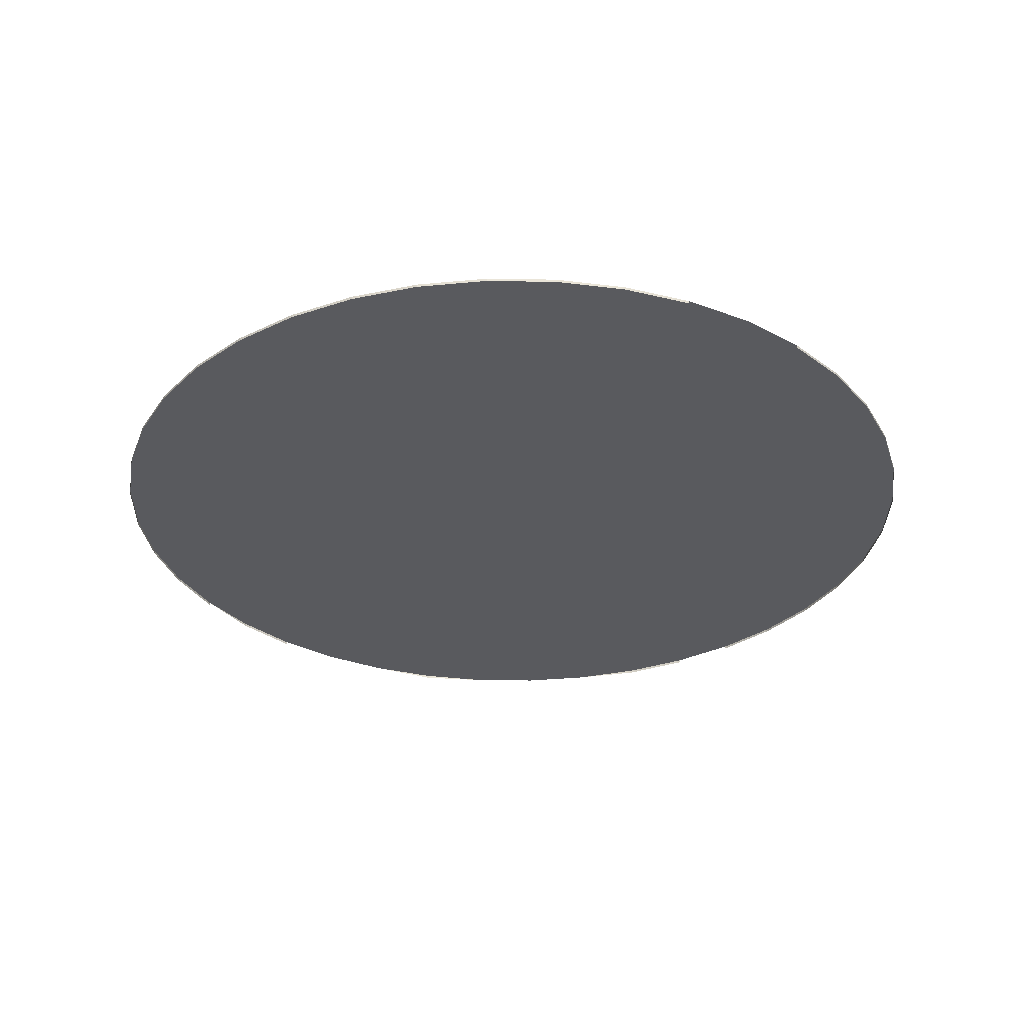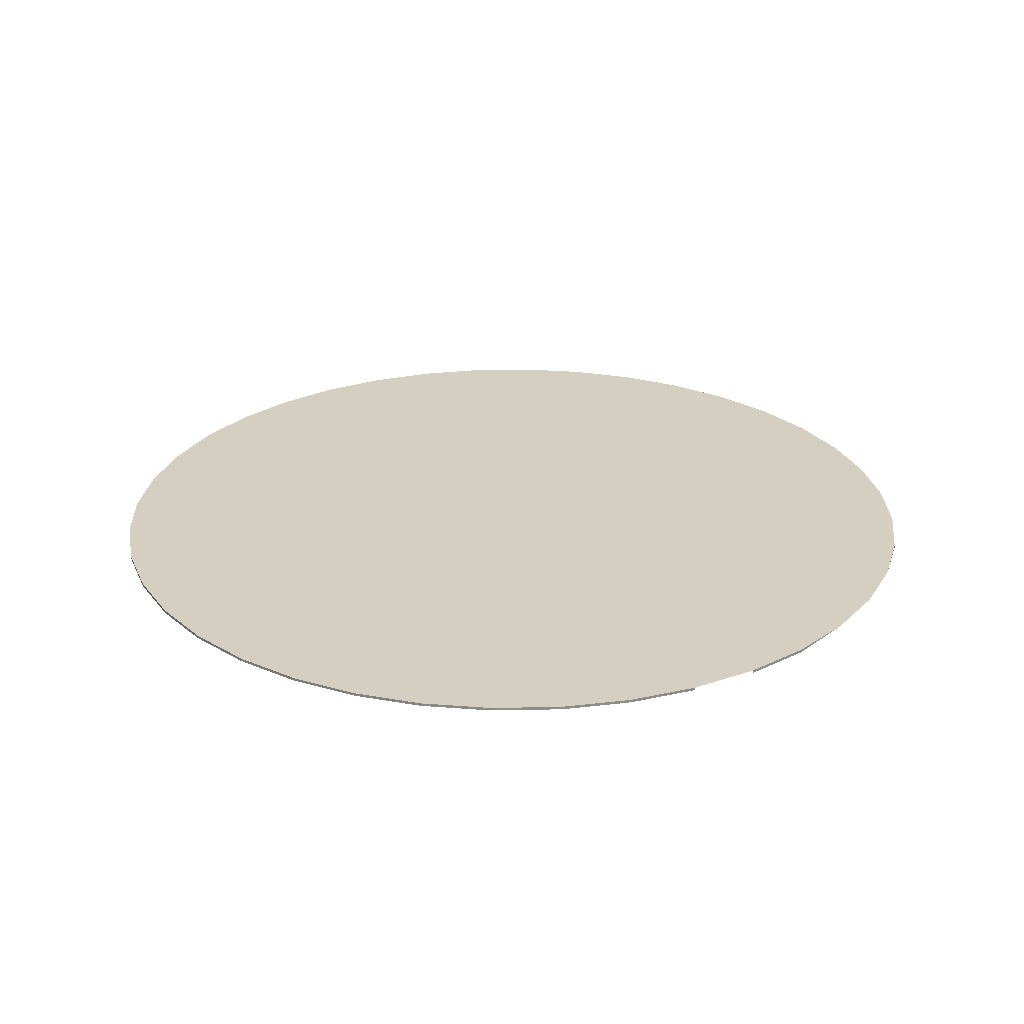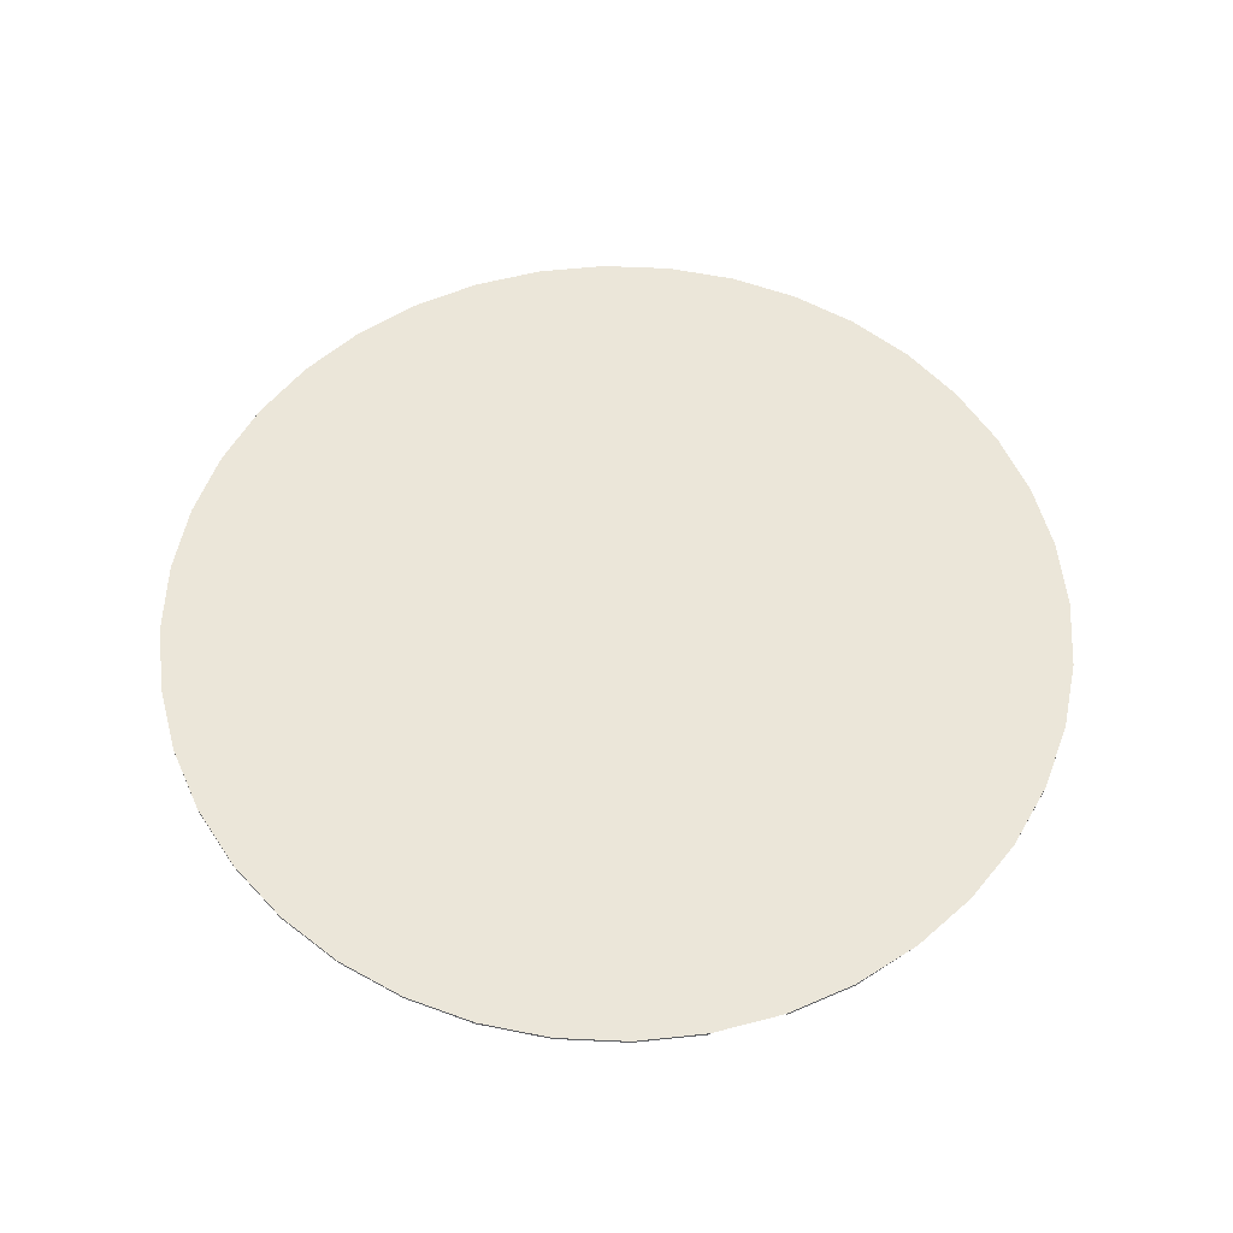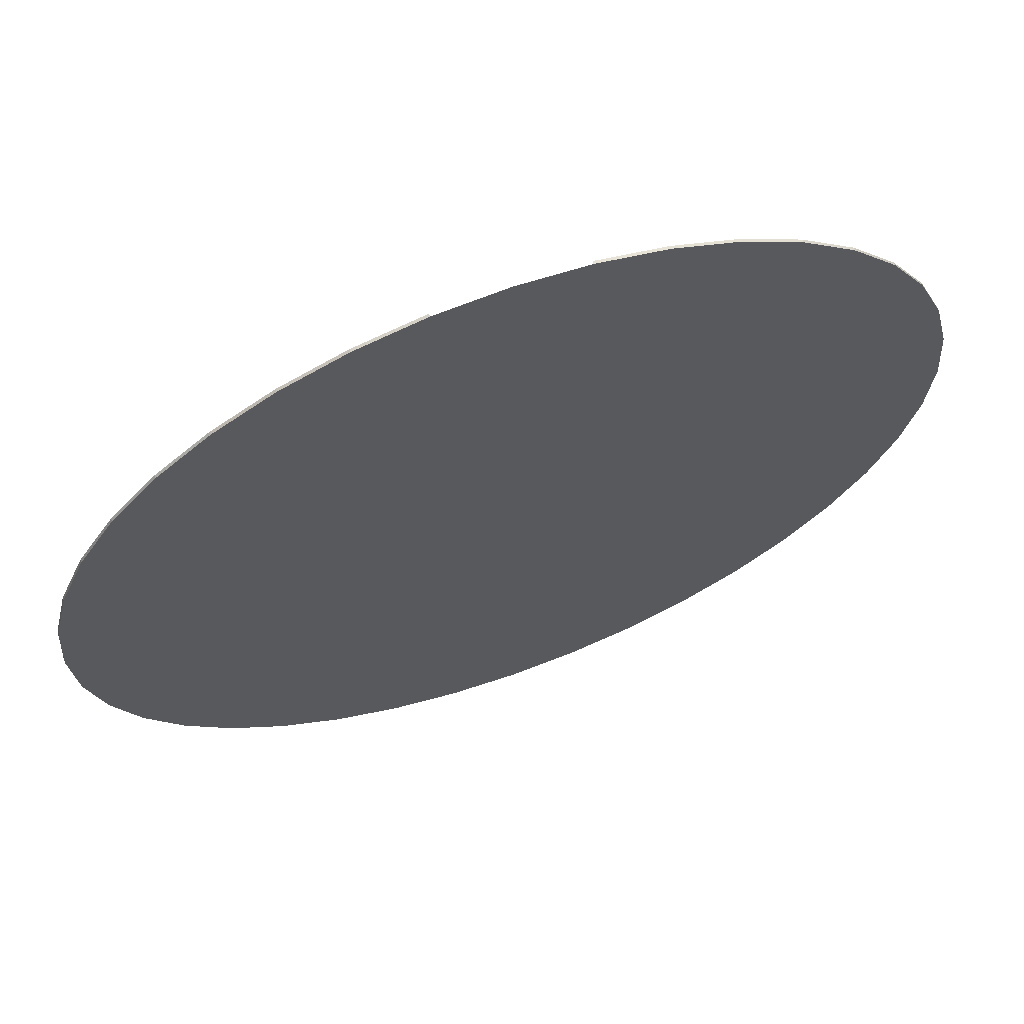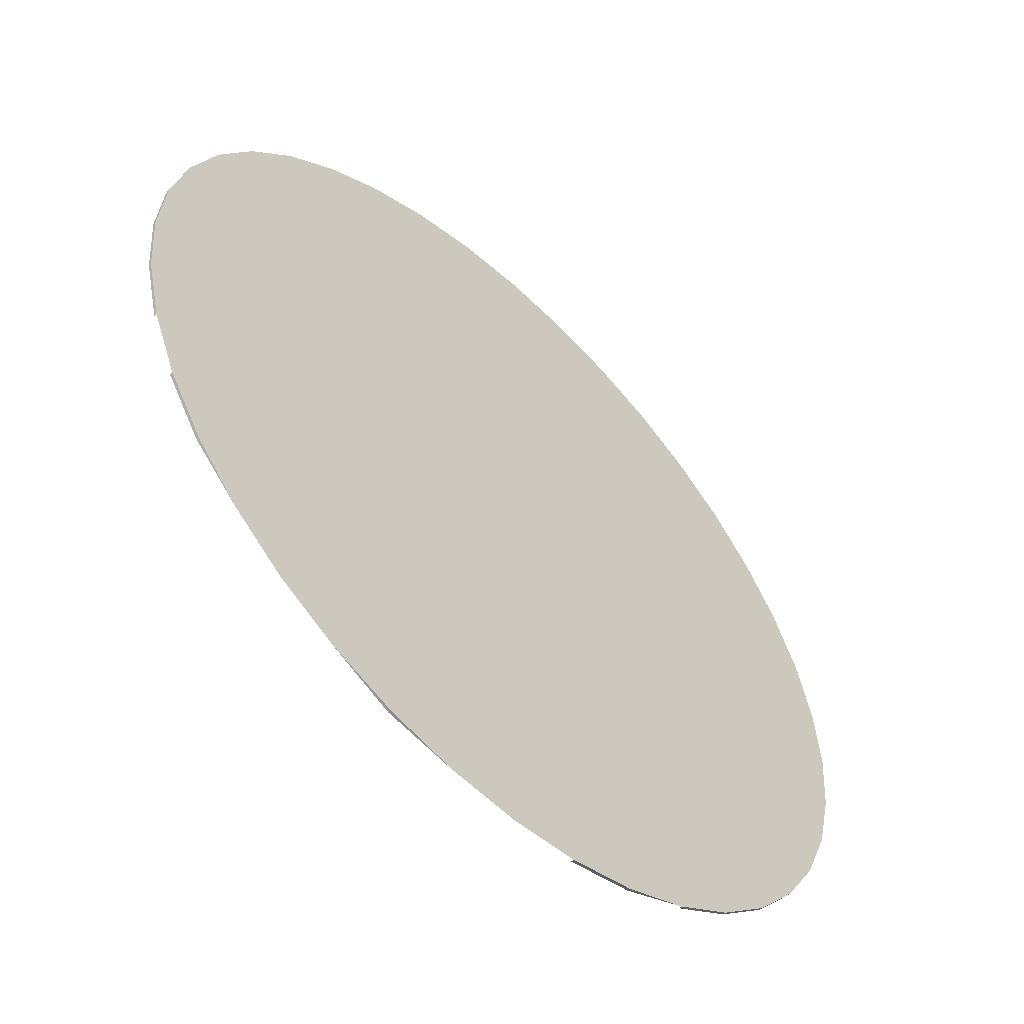
<metadata>
{"format":"obj","ext":"obj","renderer":"f3d","projection":"perspective","resolution":1024,"background":"white","views":[{"elev":-31.3,"azim":147.3,"up":"+Z"},{"elev":25.9,"azim":-96.3,"up":"+Z"},{"elev":57.6,"azim":-82.7,"up":"+Z"},{"elev":66.0,"azim":-20.1,"up":"+Y"},{"elev":-55.7,"azim":-44.4,"up":"+Y"}]}
</metadata>
<code>
o LM_L_LSwC3_UnderPF
v 69.08 -669.2 -13.14
v 69.08 -669.2 -12.97
v 73.17 -670.2 -13.14
v 73.17 -670.2 -12.97
v 69.08 -669.2 -12.97
v 64.89 -668.9 -12.97
v 69.08 -669.2 -12.97
v 73.17 -670.2 -12.97
v 73.17 -670.2 -13.14
v 73.17 -670.2 -13.14
v 73.17 -670.2 -12.97
v 77.05 -671.8 -13.14
v 73.17 -670.2 -12.97
v 77.05 -671.8 -12.97
v 77.05 -671.8 -13.14
v 64.89 -668.9 -12.97
v 60.7 -669.2 -12.97
v 56.62 -670.2 -12.97
v 56.62 -670.2 -12.97
v 60.7 -669.2 -12.97
v 60.7 -669.2 -13.14
v 56.62 -670.2 -13.14
v 56.62 -670.2 -12.97
v 60.7 -669.2 -13.14
v 77.05 -671.8 -13.14
v 77.05 -671.8 -12.97
v 80.64 -674 -13.14
v 77.05 -671.8 -12.97
v 80.64 -674 -12.97
v 80.64 -674 -13.14
v 86.56 -679.9 -12.97
v 73.17 -670.2 -12.97
v 64.89 -668.9 -12.97
v 52.74 -671.8 -12.97
v 56.62 -670.2 -12.97
v 56.62 -670.2 -13.14
v 86.56 -679.9 -12.97
v 77.05 -671.8 -12.97
v 73.17 -670.2 -12.97
v 86.56 -679.9 -12.97
v 64.89 -668.9 -12.97
v 56.62 -670.2 -12.97
v 52.74 -671.8 -13.14
v 52.74 -671.8 -12.97
v 56.62 -670.2 -13.14
v 80.64 -674 -13.14
v 80.64 -674 -12.97
v 83.83 -676.7 -13.14
v 86.56 -679.9 -12.97
v 80.64 -674 -12.97
v 77.05 -671.8 -12.97
v 56.62 -670.2 -12.97
v 52.74 -671.8 -12.97
v 49.16 -674 -12.97
v 80.64 -674 -12.97
v 83.83 -676.7 -12.97
v 83.83 -676.7 -13.14
v 49.16 -674 -12.97
v 52.74 -671.8 -12.97
v 52.74 -671.8 -13.14
v 86.56 -679.9 -12.97
v 83.83 -676.7 -12.97
v 80.64 -674 -12.97
v 49.16 -674 -13.14
v 49.16 -674 -12.97
v 52.74 -671.8 -13.14
v 83.83 -676.7 -13.14
v 83.83 -676.7 -12.97
v 86.56 -679.9 -13.14
v 83.83 -676.7 -12.97
v 86.56 -679.9 -12.97
v 86.56 -679.9 -13.14
v 45.96 -676.7 -12.97
v 49.16 -674 -12.97
v 49.16 -674 -13.14
v 45.96 -676.7 -13.14
v 45.96 -676.7 -12.97
v 49.16 -674 -13.14
v 86.56 -679.9 -13.14
v 86.56 -679.9 -12.97
v 88.76 -683.5 -13.14
v 49.16 -674 -12.97
v 45.96 -676.7 -12.97
v 43.24 -679.9 -12.97
v 86.56 -679.9 -12.97
v 88.76 -683.5 -12.97
v 88.76 -683.5 -13.14
v 43.24 -679.9 -12.97
v 45.96 -676.7 -12.97
v 45.96 -676.7 -13.14
v 90.37 -687.4 -12.97
v 88.76 -683.5 -12.97
v 86.56 -679.9 -12.97
v 43.24 -679.9 -13.14
v 43.24 -679.9 -12.97
v 45.96 -676.7 -13.14
v 88.76 -683.5 -12.97
v 90.37 -687.4 -12.97
v 88.76 -683.5 -13.14
v 38.13 -695.7 -12.97
v 56.62 -670.2 -12.97
v 49.16 -674 -12.97
v 90.37 -687.4 -13.14
v 41.04 -683.5 -12.97
v 43.24 -679.9 -12.97
v 43.24 -679.9 -13.14
v 41.04 -683.5 -13.14
v 41.04 -683.5 -12.97
v 43.24 -679.9 -13.14
v 90.37 -687.4 -13.14
v 90.37 -687.4 -12.97
v 91.36 -691.5 -13.14
v 86.58 -711.4 -12.97
v 86.56 -679.9 -12.97
v 56.62 -670.2 -12.97
v 38.13 -695.7 -12.97
v 49.16 -674 -12.97
v 43.24 -679.9 -12.97
v 43.24 -679.9 -12.97
v 41.04 -683.5 -12.97
v 39.44 -687.4 -12.97
v 90.37 -687.4 -12.97
v 91.36 -691.5 -12.97
v 91.36 -691.5 -13.14
v 39.44 -687.4 -12.97
v 41.04 -683.5 -12.97
v 41.04 -683.5 -13.14
v 91.69 -695.6 -12.97
v 91.36 -691.5 -12.97
v 90.37 -687.4 -12.97
v 39.44 -687.4 -13.14
v 39.44 -687.4 -12.97
v 41.04 -683.5 -13.14
v 43.24 -679.9 -12.97
v 39.44 -687.4 -12.97
v 38.46 -691.5 -12.97
v 91.36 -691.5 -13.14
v 91.36 -691.5 -12.97
v 91.69 -695.6 -13.14
v 86.58 -711.4 -12.97
v 90.37 -687.4 -12.97
v 86.56 -679.9 -12.97
v 91.36 -691.5 -12.97
v 91.69 -695.6 -12.97
v 91.69 -695.6 -13.14
v 38.46 -691.5 -12.97
v 39.44 -687.4 -12.97
v 39.44 -687.4 -13.14
v 43.24 -679.9 -12.97
v 38.46 -691.5 -12.97
v 38.13 -695.7 -12.97
v 56.62 -670.2 -12.97
v 38.13 -695.7 -12.97
v 86.58 -711.4 -12.97
v 38.46 -691.5 -13.14
v 38.46 -691.5 -12.97
v 39.44 -687.4 -13.14
v 91.69 -695.6 -12.97
v 91.36 -699.8 -12.97
v 91.69 -695.6 -13.14
v 91.36 -699.8 -12.97
v 91.36 -699.8 -13.14
v 91.69 -695.6 -13.14
v 86.58 -711.4 -12.97
v 91.69 -695.6 -12.97
v 90.37 -687.4 -12.97
v 38.13 -695.7 -12.97
v 38.46 -691.5 -12.97
v 38.46 -691.5 -13.14
v 38.13 -695.7 -13.14
v 38.13 -695.7 -12.97
v 38.46 -691.5 -13.14
v 91.36 -699.8 -12.97
v 90.38 -703.9 -12.97
v 91.36 -699.8 -13.14
v 86.58 -711.4 -12.97
v 91.36 -699.8 -12.97
v 91.69 -695.6 -12.97
v 90.38 -703.9 -12.97
v 90.38 -703.9 -13.14
v 91.36 -699.8 -13.14
v 38.13 -695.7 -12.97
v 38.13 -695.7 -13.14
v 38.46 -699.9 -13.14
v 38.46 -699.9 -12.97
v 38.13 -695.7 -12.97
v 38.46 -699.9 -13.14
v 86.58 -711.4 -12.97
v 90.38 -703.9 -12.97
v 91.36 -699.8 -12.97
v 90.38 -703.9 -13.14
v 90.38 -703.9 -12.97
v 88.78 -707.8 -13.14
v 90.38 -703.9 -12.97
v 88.78 -707.8 -12.97
v 88.78 -707.8 -13.14
v 39.45 -704 -12.97
v 38.46 -699.9 -12.97
v 38.46 -699.9 -13.14
v 86.58 -711.4 -12.97
v 88.78 -707.8 -12.97
v 90.38 -703.9 -12.97
v 43.26 -711.4 -12.97
v 38.13 -695.7 -12.97
v 38.46 -699.9 -12.97
v 39.45 -704 -13.14
v 39.45 -704 -12.97
v 38.46 -699.9 -13.14
v 88.78 -707.8 -13.14
v 88.78 -707.8 -12.97
v 86.58 -711.4 -13.14
v 88.78 -707.8 -12.97
v 86.58 -711.4 -12.97
v 86.58 -711.4 -13.14
v 43.26 -711.4 -12.97
v 38.46 -699.9 -12.97
v 39.45 -704 -12.97
v 38.13 -695.7 -12.97
v 73.2 -721.1 -12.97
v 86.58 -711.4 -12.97
v 86.58 -711.4 -13.14
v 86.58 -711.4 -12.97
v 83.86 -714.6 -13.14
v 39.45 -704 -12.97
v 41.06 -707.8 -12.97
v 43.26 -711.4 -12.97
v 86.58 -711.4 -12.97
v 83.86 -714.6 -12.97
v 83.86 -714.6 -13.14
v 38.13 -695.7 -12.97
v 43.26 -711.4 -12.97
v 56.65 -721.1 -12.97
v 43.26 -711.4 -12.97
v 41.06 -707.8 -12.97
v 41.06 -707.8 -13.14
v 80.66 -717.3 -12.97
v 83.86 -714.6 -12.97
v 86.58 -711.4 -12.97
v 43.26 -711.4 -13.14
v 43.26 -711.4 -12.97
v 41.06 -707.8 -13.14
v 83.86 -714.6 -13.14
v 83.86 -714.6 -12.97
v 80.66 -717.3 -13.14
v 38.13 -695.7 -12.97
v 56.65 -721.1 -12.97
v 73.2 -721.1 -12.97
v 83.86 -714.6 -12.97
v 80.66 -717.3 -12.97
v 80.66 -717.3 -13.14
v 73.2 -721.1 -12.97
v 80.66 -717.3 -12.97
v 86.58 -711.4 -12.97
v 45.99 -714.6 -12.97
v 43.26 -711.4 -12.97
v 43.26 -711.4 -13.14
v 80.66 -717.3 -13.14
v 80.66 -717.3 -12.97
v 77.08 -719.5 -13.14
v 43.26 -711.4 -12.97
v 45.99 -714.6 -12.97
v 49.18 -717.3 -12.97
v 80.66 -717.3 -12.97
v 77.08 -719.5 -12.97
v 77.08 -719.5 -13.14
v 73.2 -721.1 -12.97
v 77.08 -719.5 -12.97
v 80.66 -717.3 -12.97
v 43.26 -711.4 -12.97
v 49.18 -717.3 -12.97
v 52.77 -719.5 -12.97
v 43.26 -711.4 -12.97
v 52.77 -719.5 -12.97
v 56.65 -721.1 -12.97
v 77.08 -719.5 -12.97
v 73.2 -721.1 -12.97
v 73.2 -721.1 -13.14
v 73.2 -721.1 -13.14
v 73.2 -721.1 -12.97
v 69.11 -722.1 -13.14
v 73.2 -721.1 -12.97
v 69.11 -722.1 -12.97
v 69.11 -722.1 -13.14
v 56.65 -721.1 -12.97
v 69.11 -722.1 -12.97
v 73.2 -721.1 -12.97
v 56.65 -721.1 -12.97
v 52.77 -719.5 -12.97
v 56.65 -721.1 -13.14
v 56.65 -721.1 -12.97
v 64.93 -722.4 -12.97
v 69.11 -722.1 -12.97
v 60.74 -722.1 -12.97
v 56.65 -721.1 -12.97
v 56.65 -721.1 -13.14
v 56.65 -721.1 -12.97
v 60.74 -722.1 -12.97
v 64.93 -722.4 -12.97
f 3 2 1
f 6 5 4
f 9 8 7
f 12 11 10
f 15 14 13
f 18 17 16
f 21 20 19
f 24 23 22
f 27 26 25
f 30 29 28
f 33 32 31
f 36 35 34
f 39 38 37
f 42 41 40
f 45 44 43
f 48 47 46
f 51 50 49
f 54 53 52
f 57 56 55
f 60 59 58
f 63 62 61
f 66 65 64
f 69 68 67
f 72 71 70
f 75 74 73
f 78 77 76
f 81 80 79
f 84 83 82
f 87 86 85
f 90 89 88
f 93 92 91
f 96 95 94
f 99 98 97
f 102 101 100
f 99 103 98
f 106 105 104
f 109 108 107
f 112 111 110
f 115 114 113
f 118 117 116
f 121 120 119
f 124 123 122
f 127 126 125
f 130 129 128
f 133 132 131
f 136 135 134
f 139 138 137
f 142 141 140
f 145 144 143
f 148 147 146
f 151 150 149
f 154 153 152
f 157 156 155
f 160 159 158
f 163 162 161
f 166 165 164
f 169 168 167
f 172 171 170
f 175 174 173
f 178 177 176
f 181 180 179
f 184 183 182
f 187 186 185
f 190 189 188
f 193 192 191
f 196 195 194
f 199 198 197
f 202 201 200
f 205 204 203
f 208 207 206
f 211 210 209
f 214 213 212
f 217 216 215
f 220 219 218
f 223 222 221
f 226 225 224
f 229 228 227
f 232 231 230
f 235 234 233
f 238 237 236
f 241 240 239
f 244 243 242
f 247 246 245
f 250 249 248
f 253 252 251
f 256 255 254
f 259 258 257
f 262 261 260
f 265 264 263
f 268 267 266
f 271 270 269
f 274 273 272
f 277 276 275
f 280 279 278
f 283 282 281
f 286 285 284
f 289 288 287
f 292 291 290
f 295 294 293
f 298 297 296

</code>
